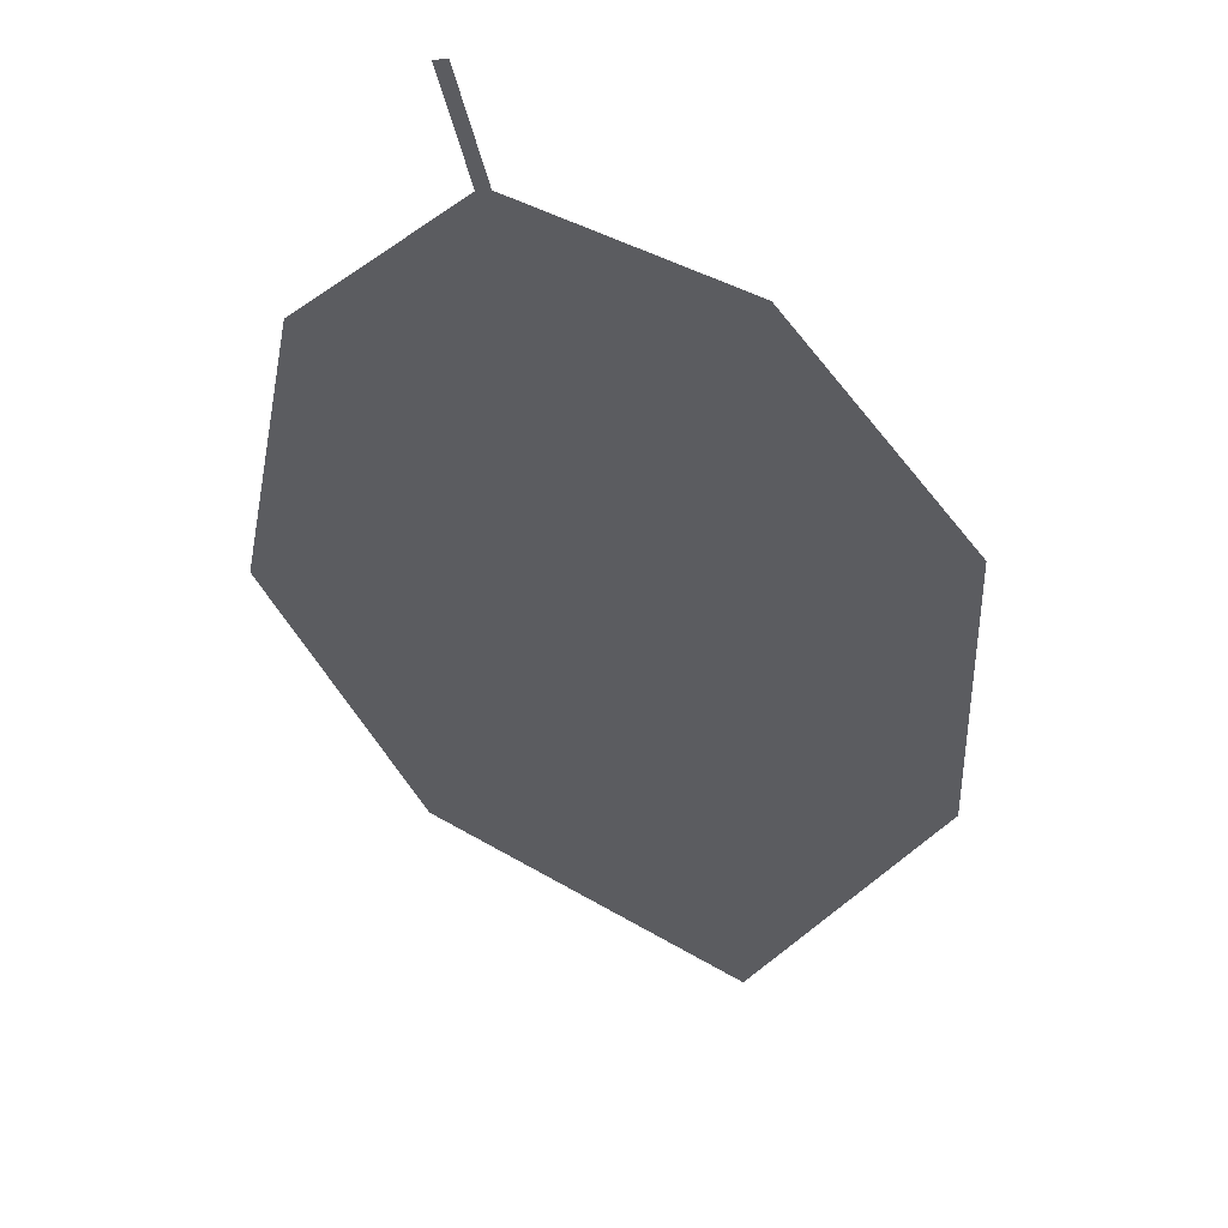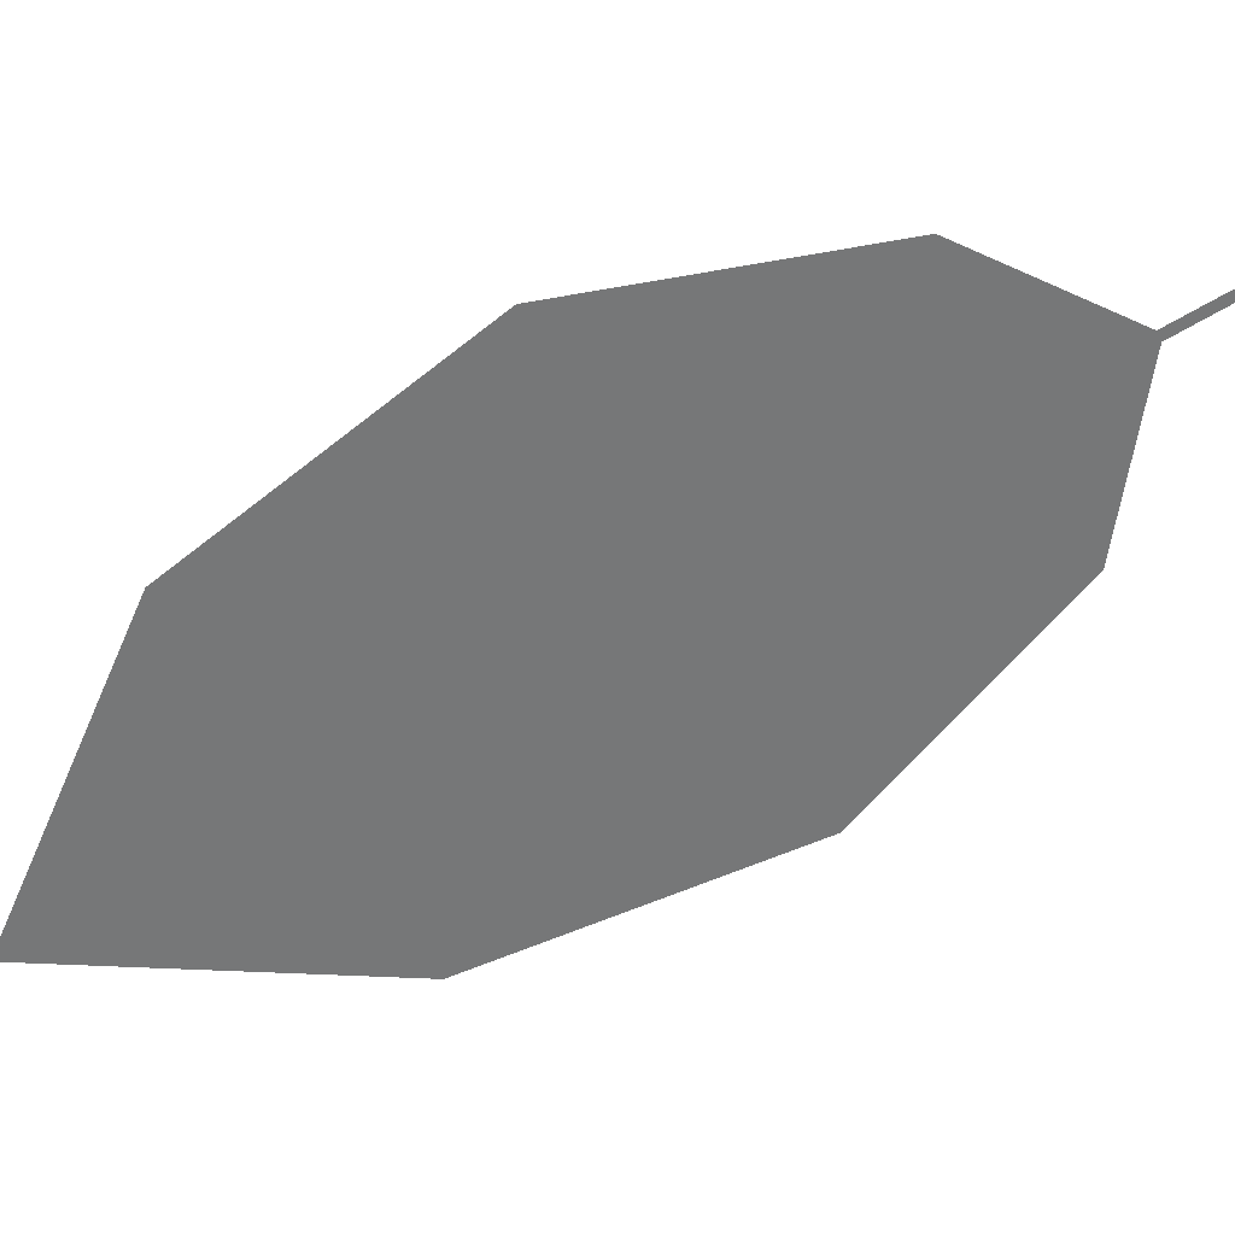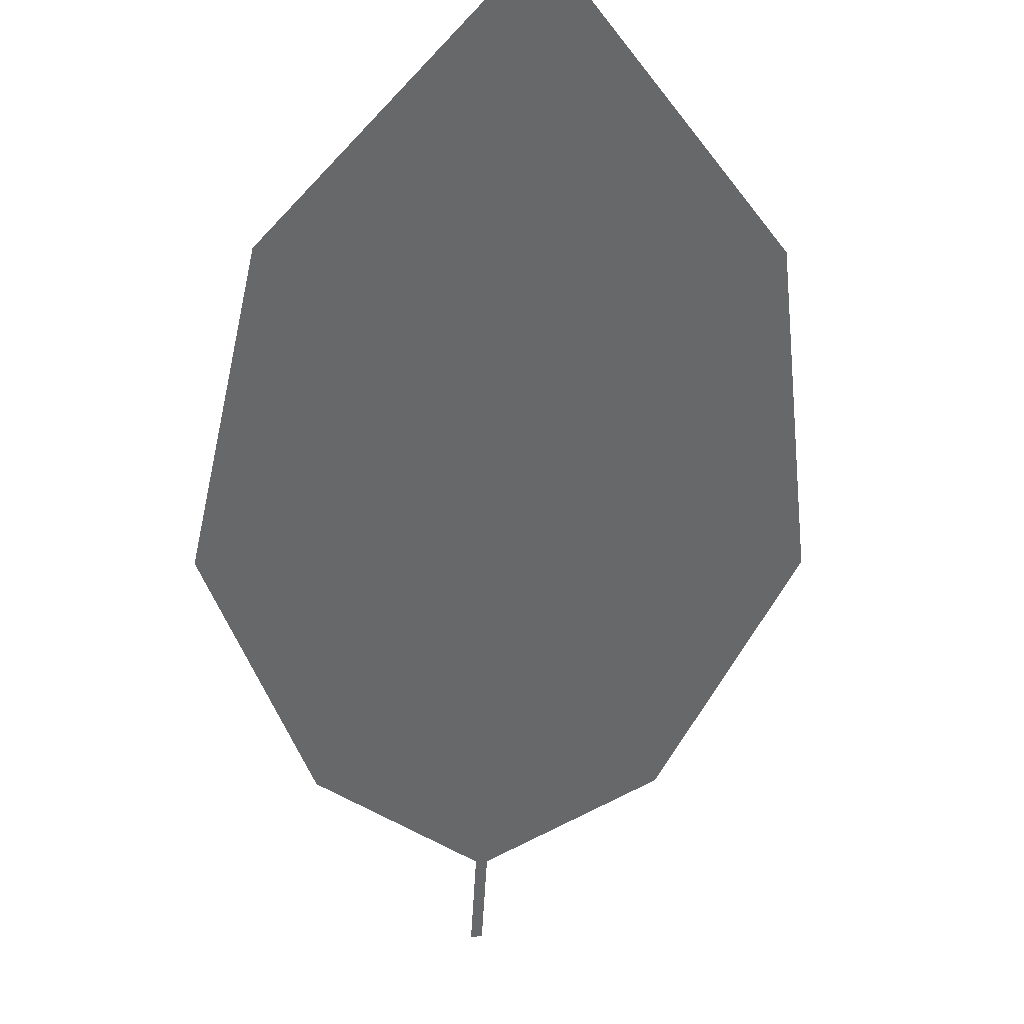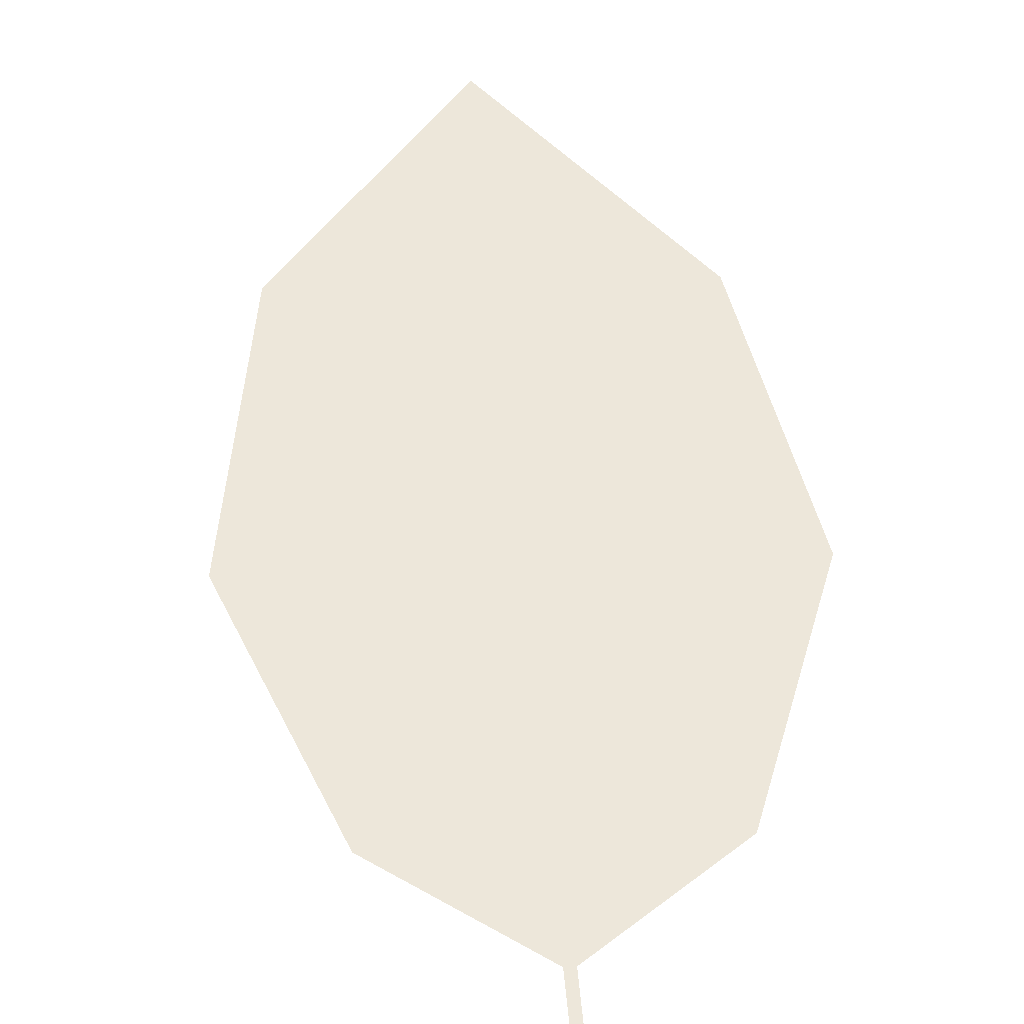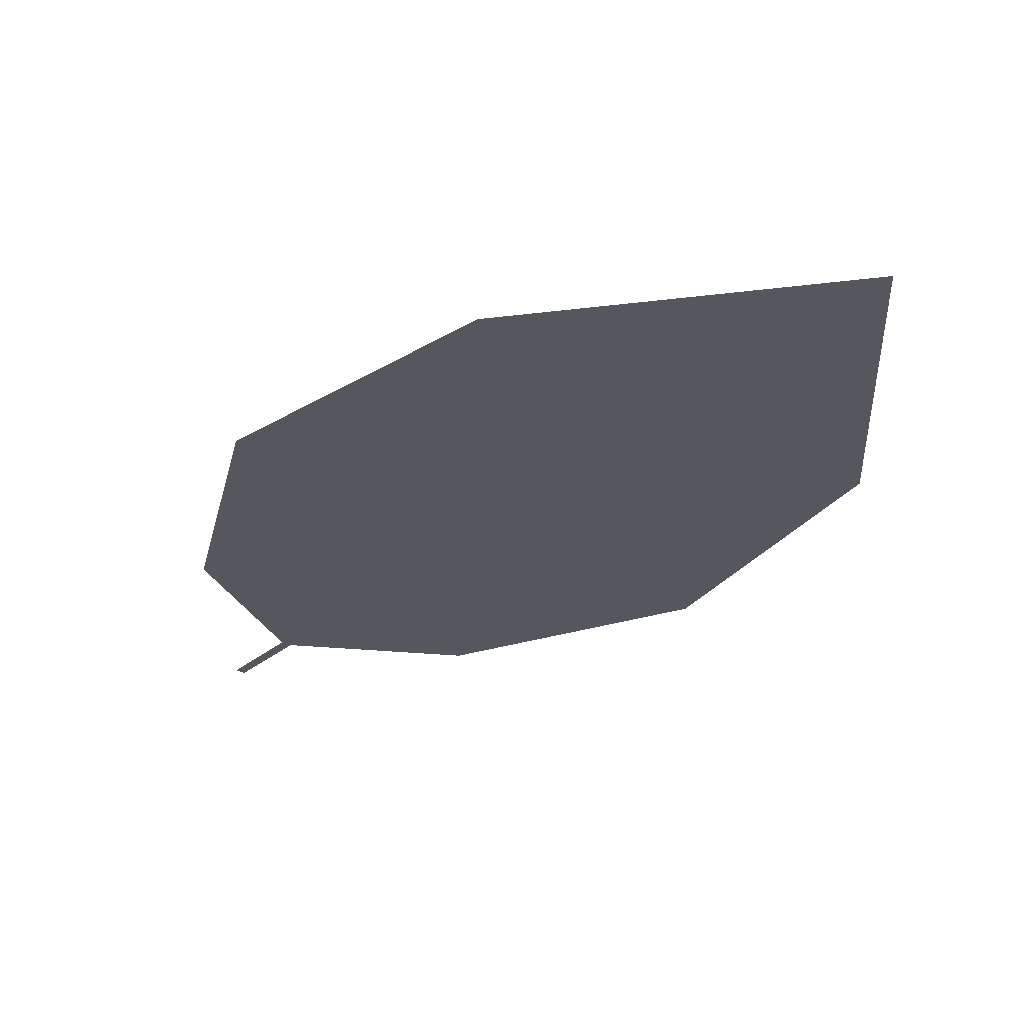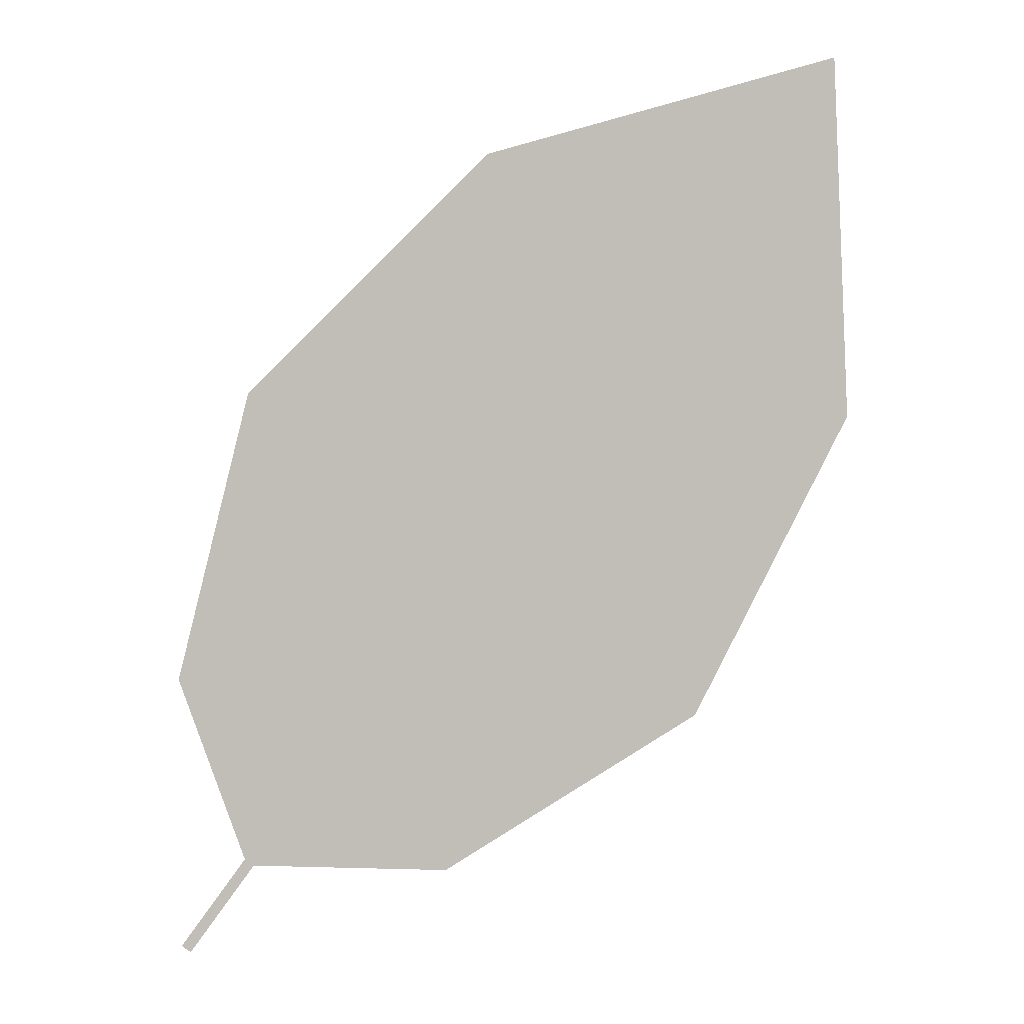
<metadata>
{"format":"obj","ext":"obj","renderer":"f3d","projection":"perspective","resolution":1024,"background":"white","views":[{"elev":-23.0,"azim":47.8,"up":"+Z"},{"elev":-45.9,"azim":-28.6,"up":"+Z"},{"elev":-66.4,"azim":-147.2,"up":"+Z"},{"elev":68.1,"azim":30.8,"up":"+Z"},{"elev":48.1,"azim":179.5,"up":"+Y"},{"elev":-10.0,"azim":175.7,"up":"+Y"}]}
</metadata>
<code>
o Leaves.076_leaves.076
v -0.1237 -0.09185 2.408
v -0.1311 -0.08177 2.404
v -0.1248 -0.09258 2.408
v -0.1321 -0.0825 2.405
v -0.2003 -0.03123 2.386
v -0.1547 -0.08302 2.403
v -0.1835 -0.06513 2.396
v -0.1582 -0.001979 2.382
v -0.1976 0.008599 2.376
v -0.1309 -0.02857 2.391
v -0.1231 -0.06108 2.4
f 1 2 4 3
f 8 5 4 2
f 5 7 6 4
f 8 9 5
f 2 11 10 8

</code>
